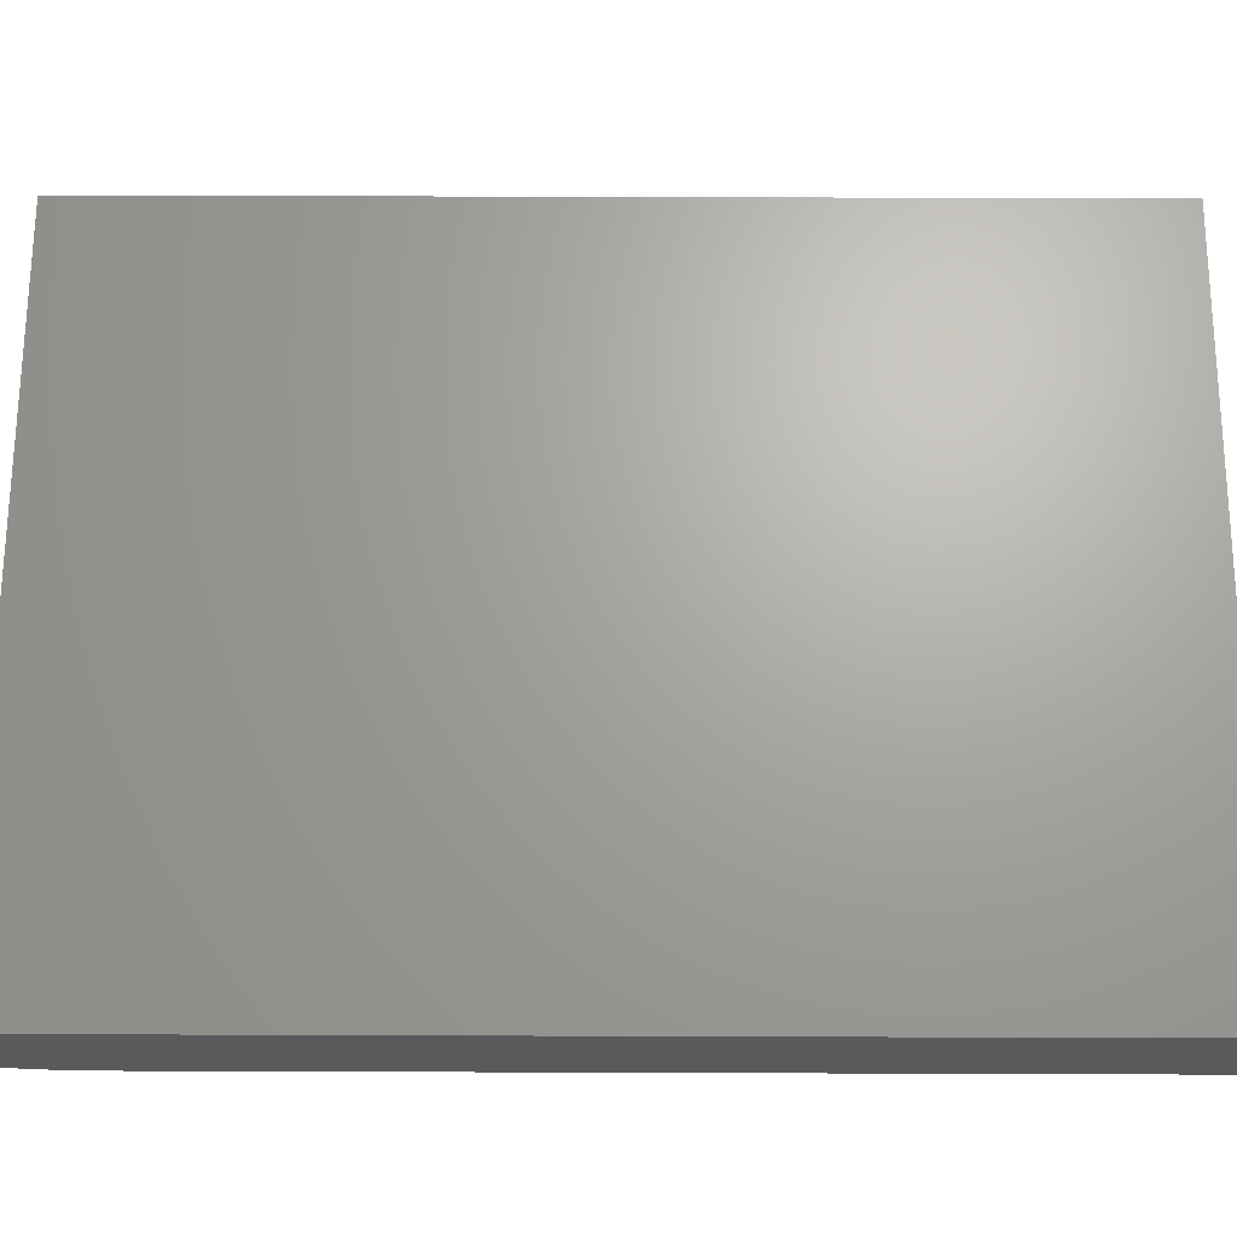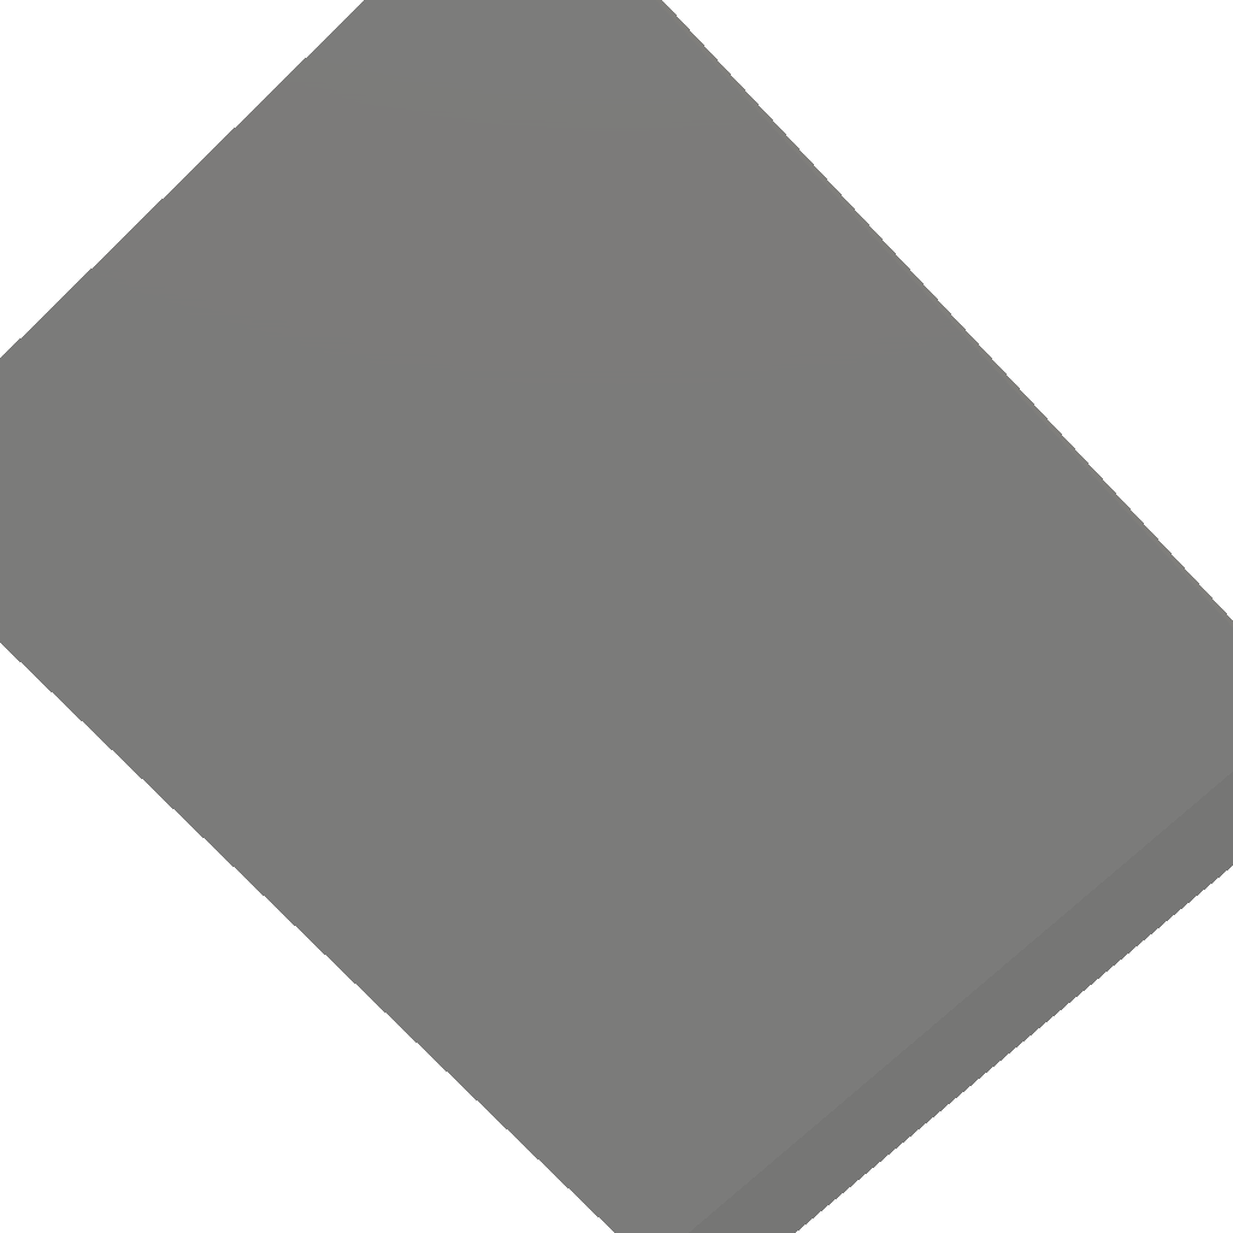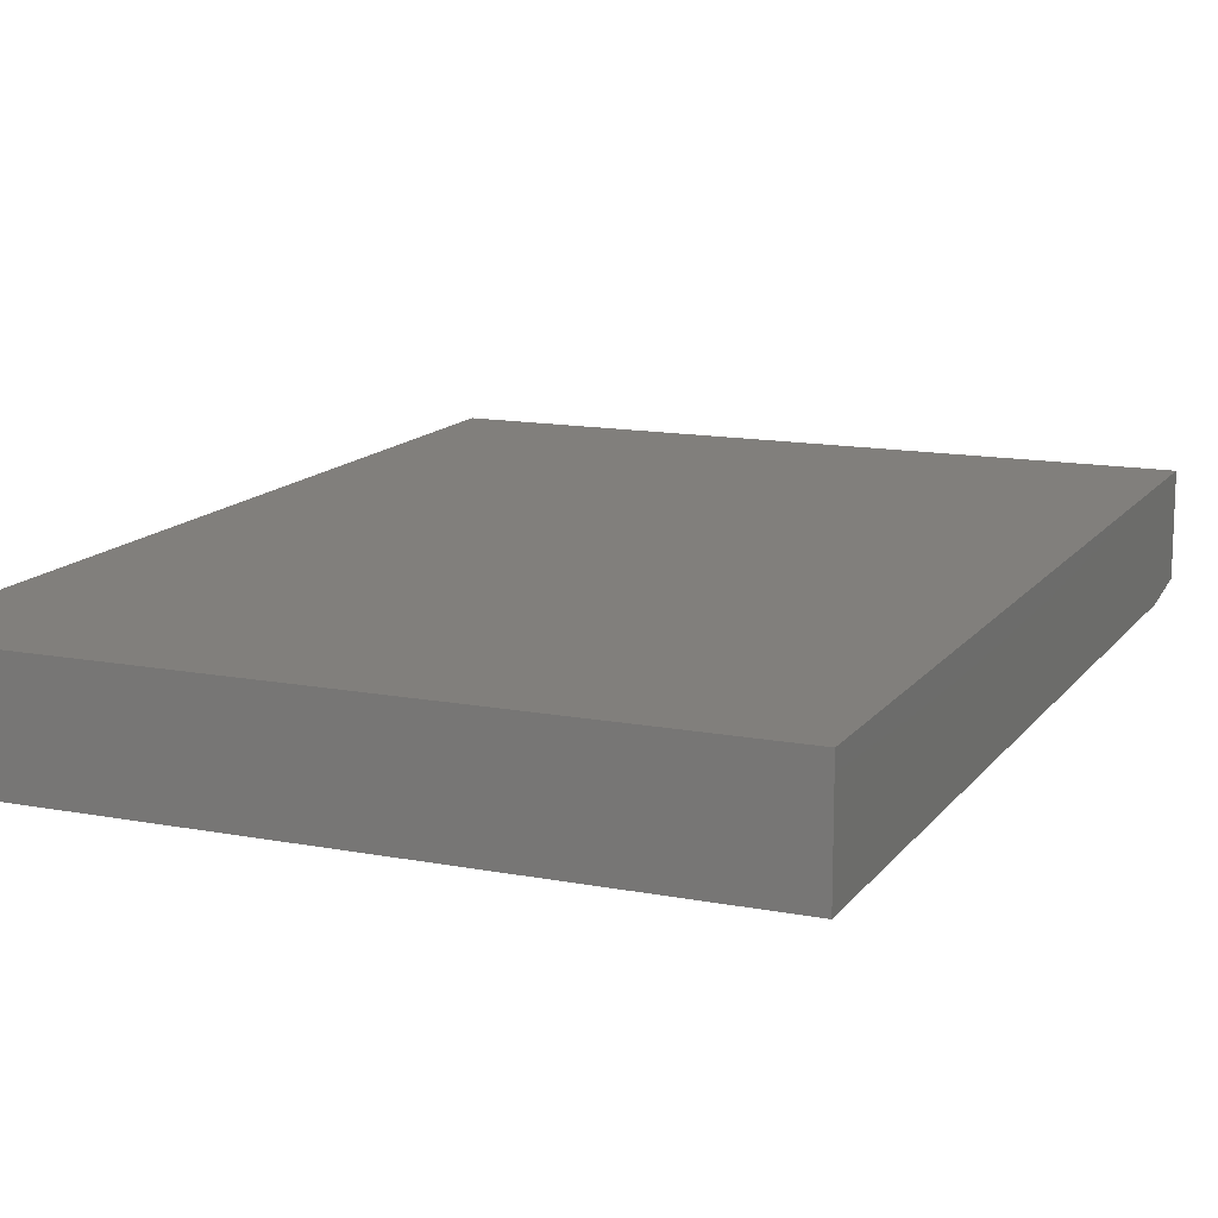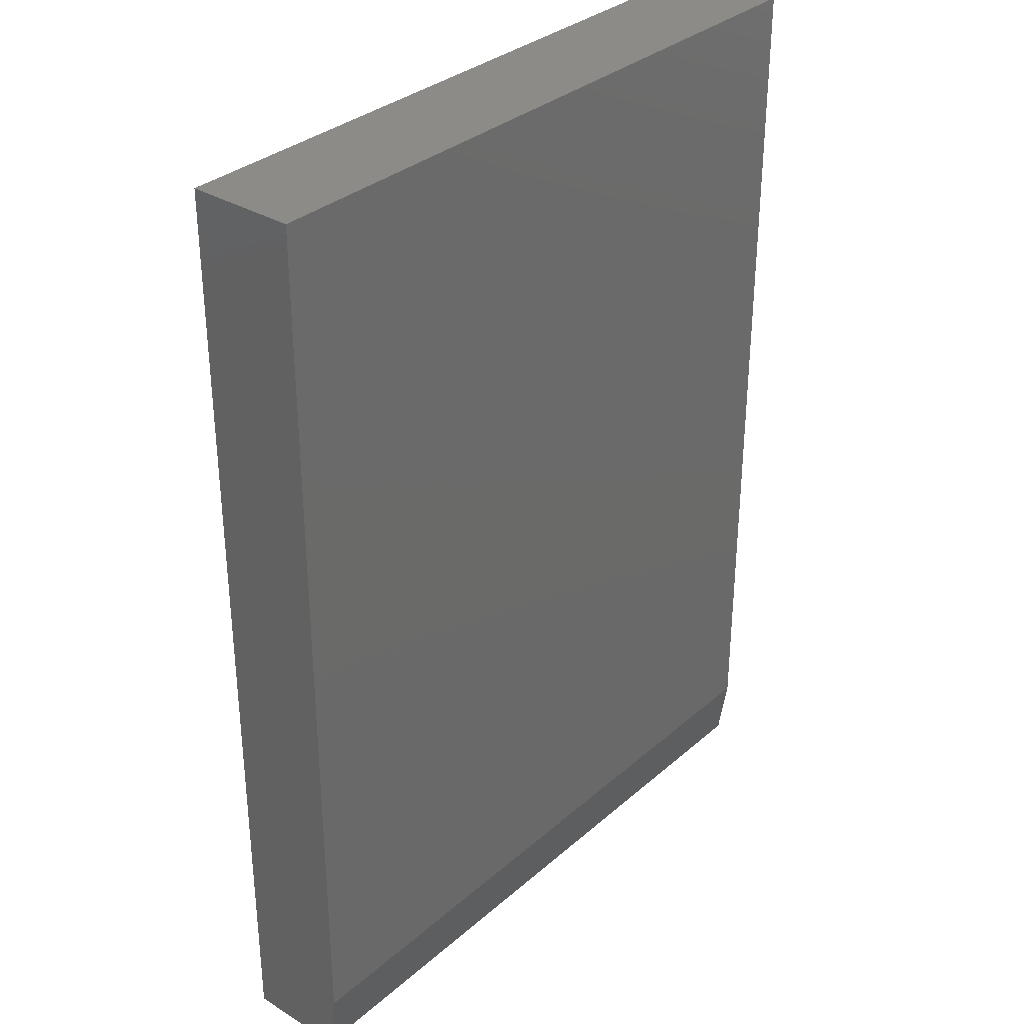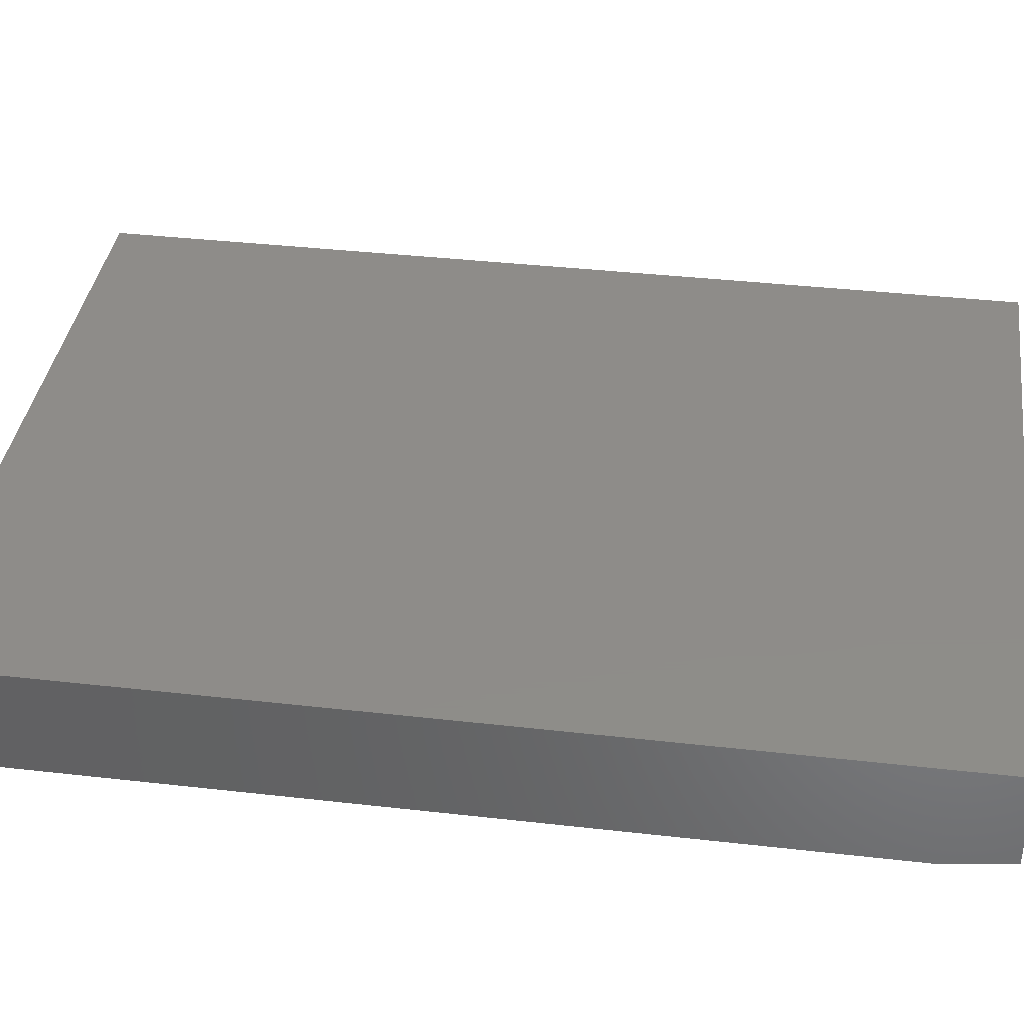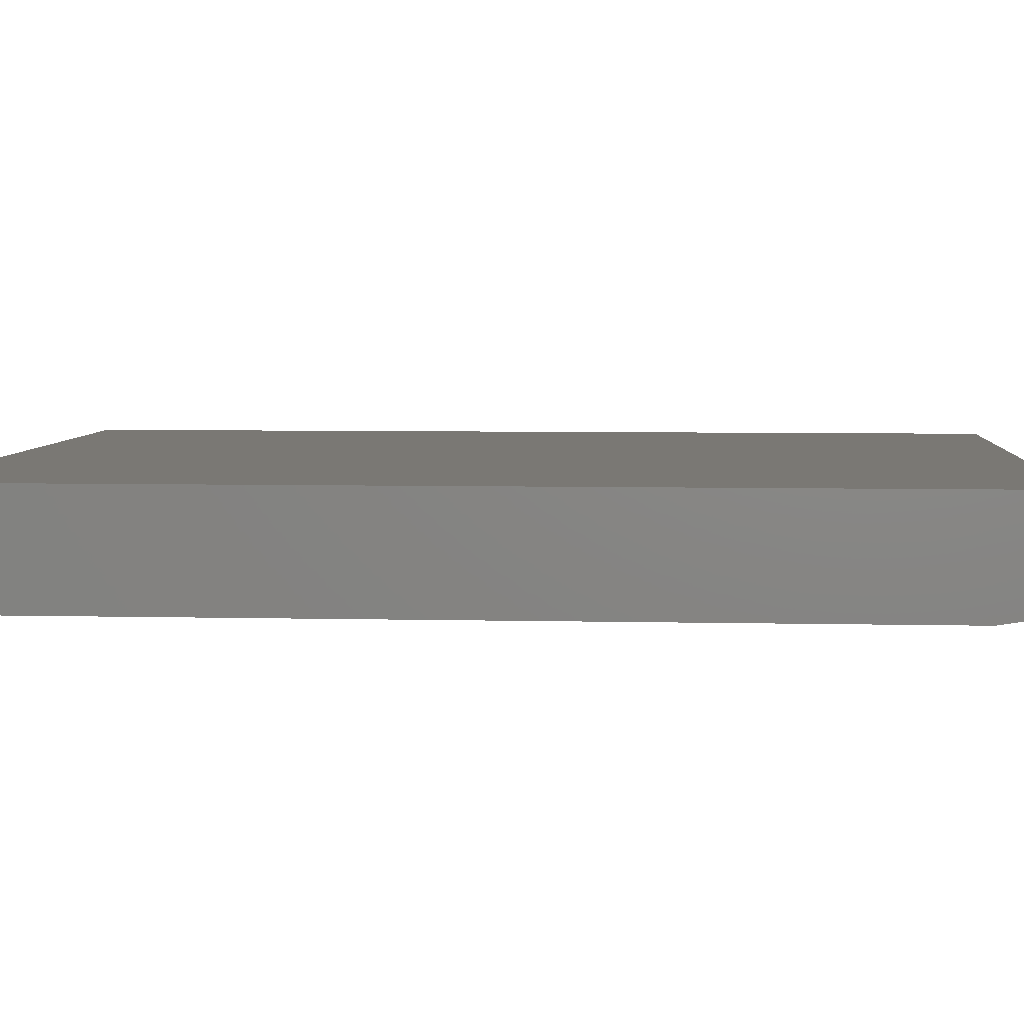
<metadata>
{"format":"stl","ext":"stl","renderer":"f3d","projection":"perspective","resolution":1024,"background":"white","views":[{"elev":67.3,"azim":-89.8,"up":"+Y"},{"elev":-74.3,"azim":43.3,"up":"+Y"},{"elev":13.7,"azim":23.1,"up":"+Y"},{"elev":32.9,"azim":-49.8,"up":"+Z"},{"elev":38.2,"azim":98.2,"up":"+Y"},{"elev":5.5,"azim":94.2,"up":"+Y"}]}
</metadata>
<code>
# stl→obj: 10 verts, 16 faces
v -0.5547 -0.08594 -0.6484
v 0.5506 -0.08594 -0.6484
v -0.5547 -0.08594 0.75
v 0.5506 -0.08594 0.75
v -0.5547 0.08594 0.75
v -0.5547 0.08594 -0.75
v -0.5547 -0.07031 -0.75
v 0.5506 0.08594 0.75
v 0.5506 0.08594 -0.75
v 0.5506 -0.07031 -0.75
f 1 2 3
f 3 2 4
f 3 5 1
f 1 5 6
f 1 6 7
f 8 4 9
f 9 4 2
f 9 2 10
f 7 6 10
f 10 6 9
f 2 1 10
f 10 1 7
f 6 5 9
f 9 5 8
f 4 8 3
f 3 8 5

</code>
